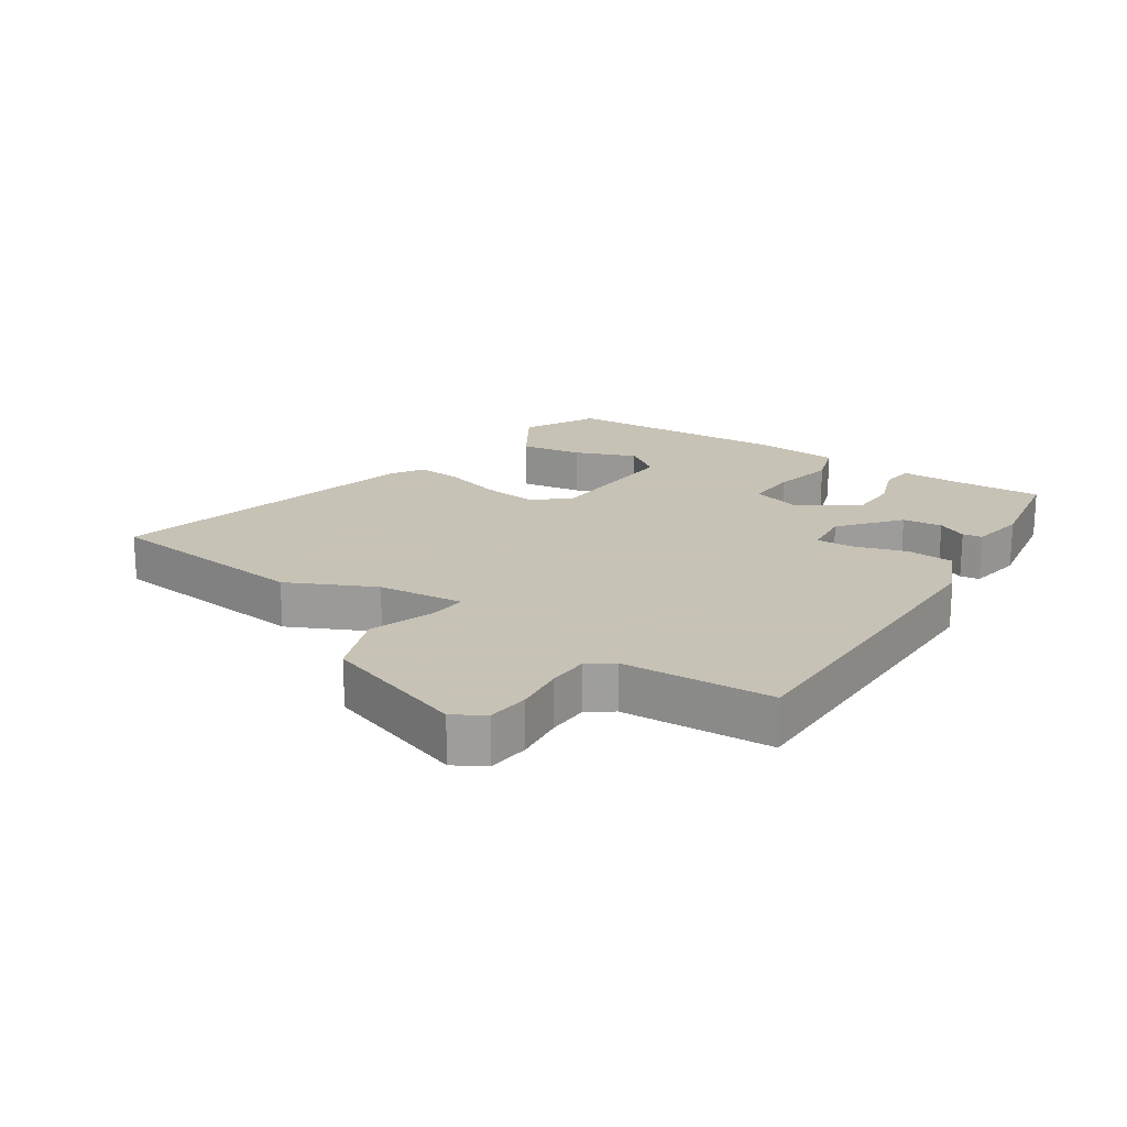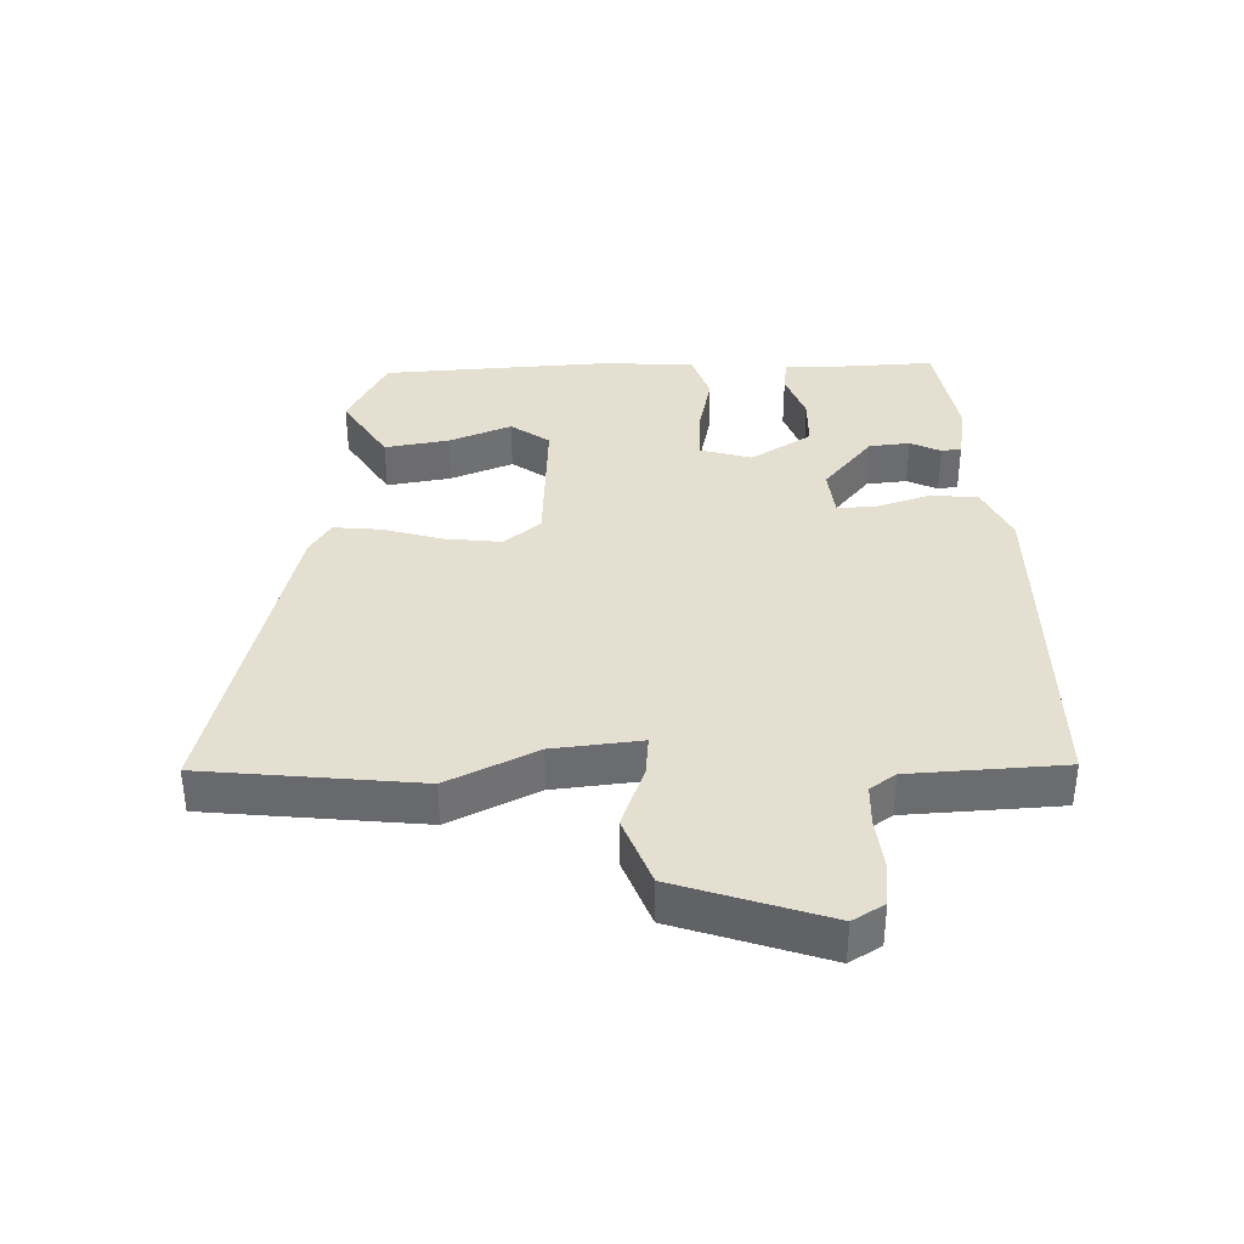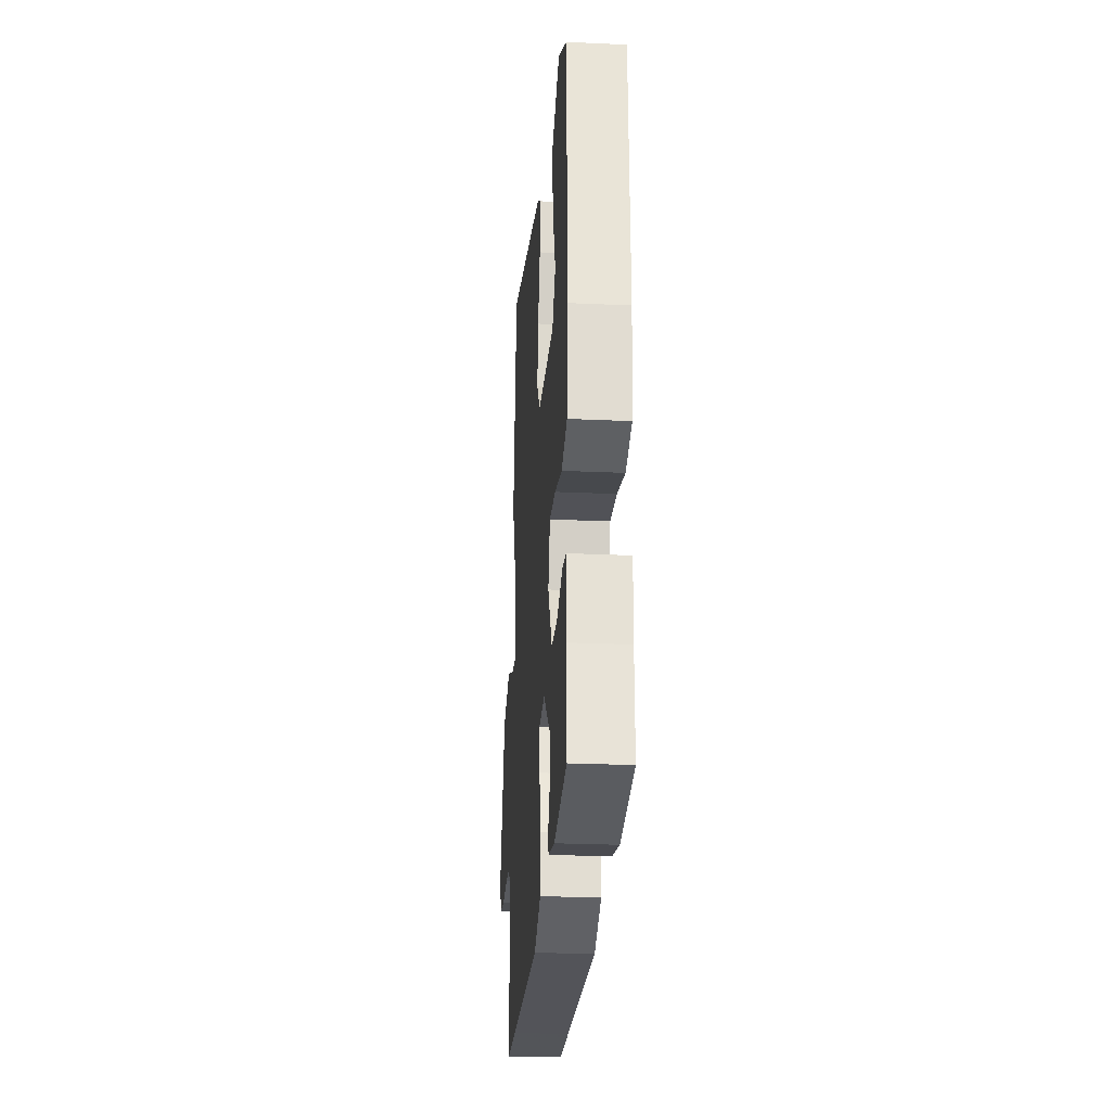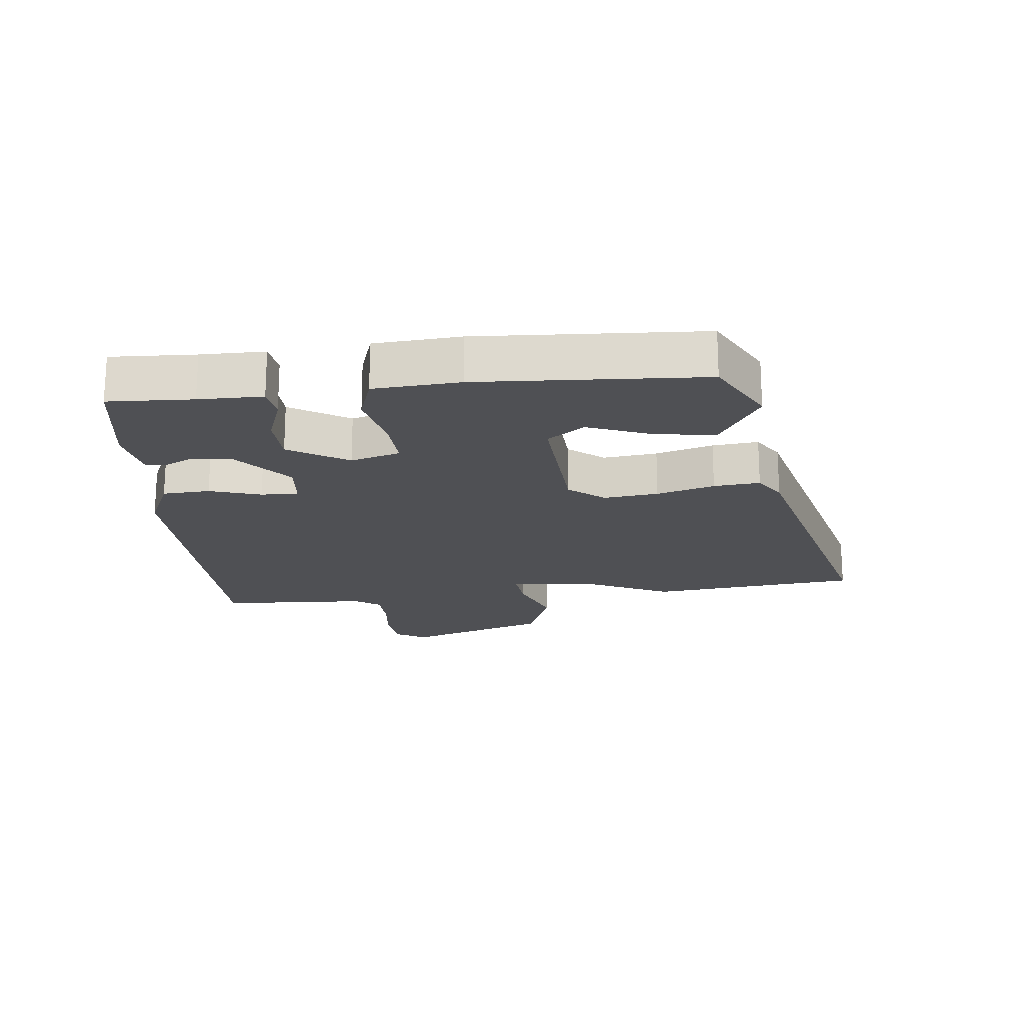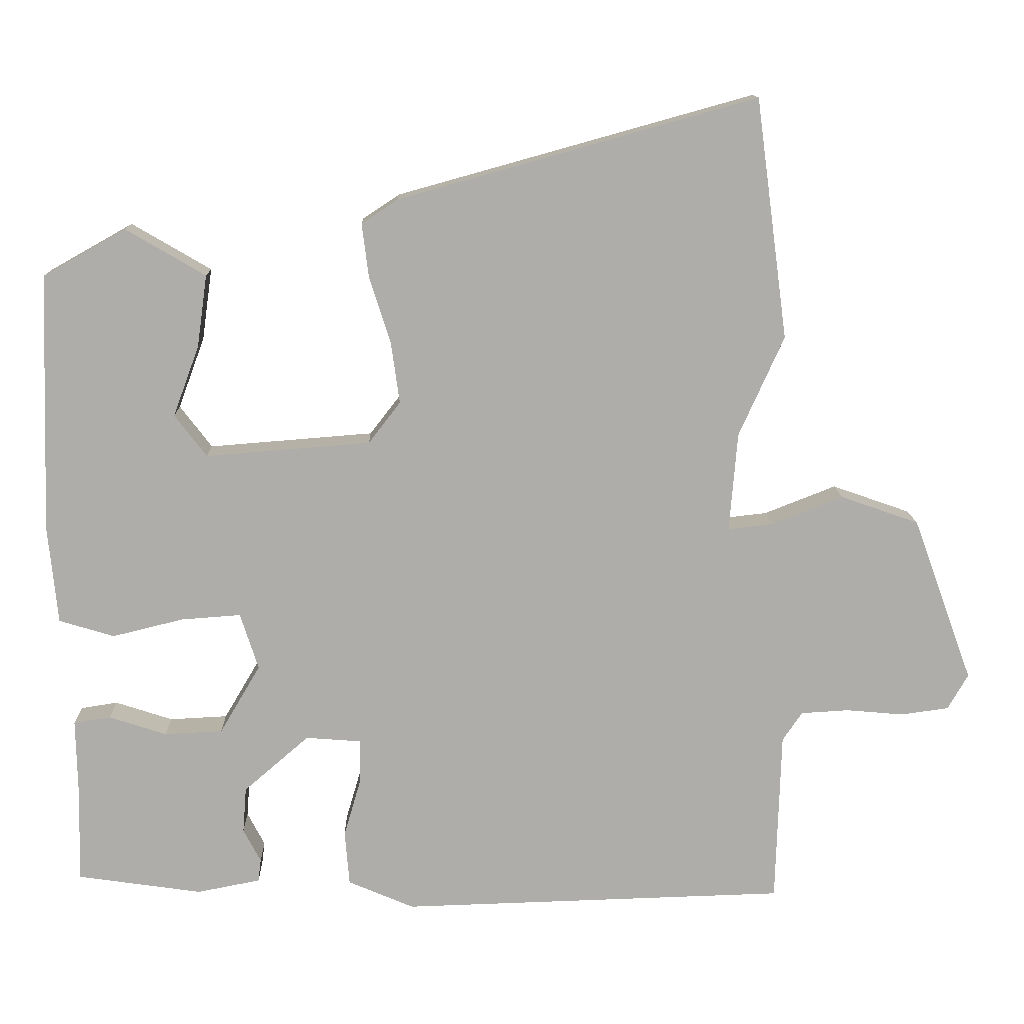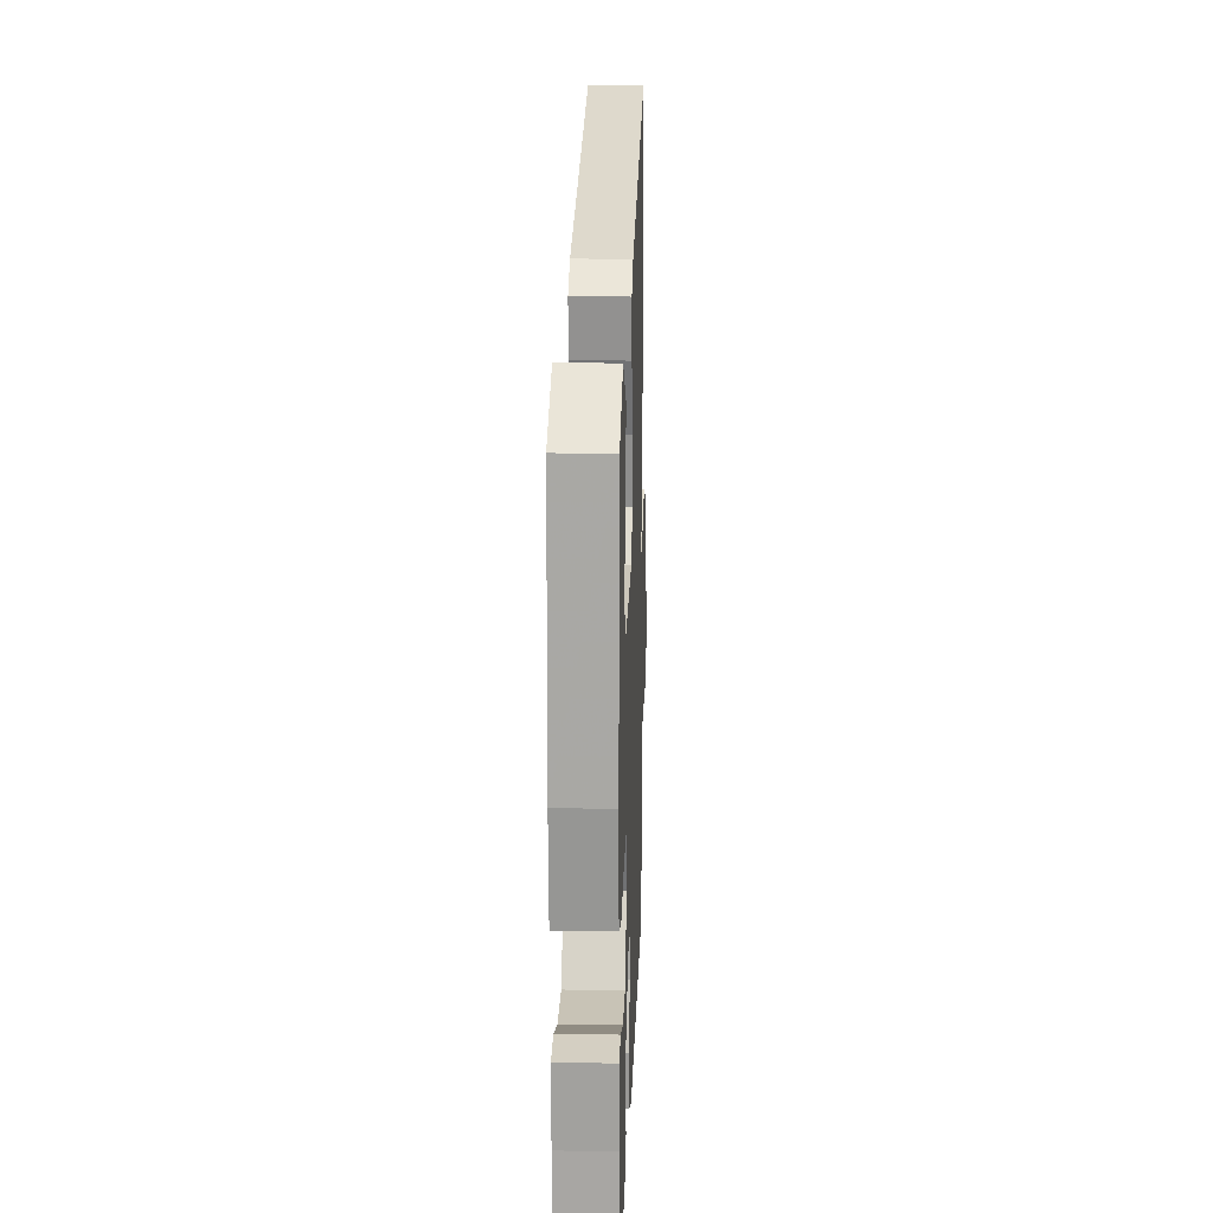
<metadata>
{"format":"obj","ext":"obj","renderer":"f3d","projection":"perspective","resolution":1024,"background":"white","views":[{"elev":19.1,"azim":122.1,"up":"+Y"},{"elev":36.7,"azim":87.0,"up":"+Y"},{"elev":-25.6,"azim":-94.2,"up":"+Z"},{"elev":-19.2,"azim":-85.1,"up":"+Y"},{"elev":12.9,"azim":-1.3,"up":"+Z"},{"elev":16.6,"azim":-88.0,"up":"+Z"}]}
</metadata>
<code>
v 0.528 0.07 -0.499
v 0.394 0.07 -0.503
v -0.004 0.07 -0.515
v -0.095 0.07 -0.476
v -0.101 0.07 -0.401
v -0.077 0.07 -0.319
v -0.076 0.07 -0.26
v -0.153 0.07 -0.254
v -0.243 0.07 -0.332
v -0.248 0.07 -0.395
v -0.224 0.07 -0.441
v -0.228 0.07 -0.472
v -0.315 0.07 -0.489
v -0.487 0.07 -0.464
v -0.484 0.07 -0.33
v -0.486 0.07 -0.229
v -0.435 0.07 -0.221
v -0.356 0.07 -0.247
v -0.276 0.07 -0.243
v -0.22 0.07 -0.148
v -0.245 0.07 -0.07
v -0.327 0.07 -0.076
v -0.425 0.07 -0.1
v -0.501 0.07 -0.077
v -0.514 0.07 0.059
v -0.502 0.07 0.415
v -0.388 0.07 0.479
v -0.279 0.07 0.415
v -0.293 0.07 0.316
v -0.329 0.07 0.219
v -0.285 0.07 0.161
v -0.058 0.07 0.179
v -0.014 0.07 0.236
v -0.026 0.07 0.322
v -0.055 0.07 0.413
v -0.064 0.07 0.486
v -0.014 0.07 0.519
v 0.479 0.07 0.656
v 0.523 0.07 0.326
v 0.461 0.07 0.188
v 0.45 0.07 0.052
v 0.511 0.07 0.059
v 0.61 0.07 0.098
v 0.718 0.07 0.06
v 0.801 0.07 -0.167
v 0.773 0.07 -0.216
v 0.707 0.07 -0.225
v 0.628 0.07 -0.218
v 0.562 0.07 -0.222
v 0.535 0.07 -0.262
v 0.528 0 -0.499
v 0.394 0 -0.503
v -0.004 0 -0.515
v -0.095 0 -0.476
v -0.101 0 -0.401
v -0.077 0 -0.319
v -0.076 0 -0.26
v -0.153 0 -0.254
v -0.243 0 -0.332
v -0.248 0 -0.395
v -0.224 0 -0.441
v -0.228 0 -0.472
v -0.315 0 -0.489
v -0.487 0 -0.464
v -0.484 0 -0.33
v -0.486 0 -0.229
v -0.435 0 -0.221
v -0.356 0 -0.247
v -0.276 0 -0.243
v -0.22 0 -0.148
v -0.245 0 -0.07
v -0.327 0 -0.076
v -0.425 0 -0.1
v -0.501 0 -0.077
v -0.514 0 0.059
v -0.502 0 0.415
v -0.388 0 0.479
v -0.279 0 0.415
v -0.293 0 0.316
v -0.329 0 0.219
v -0.285 0 0.161
v -0.058 0 0.179
v -0.014 0 0.236
v -0.026 0 0.322
v -0.055 0 0.413
v -0.064 0 0.486
v -0.014 0 0.519
v 0.479 0 0.656
v 0.523 0 0.326
v 0.461 0 0.188
v 0.45 0 0.052
v 0.511 0 0.059
v 0.61 0 0.098
v 0.718 0 0.06
v 0.801 0 -0.167
v 0.773 0 -0.216
v 0.707 0 -0.225
v 0.628 0 -0.218
v 0.562 0 -0.222
v 0.535 0 -0.262
f 45 46 47 48
f 45 48 49
f 42 43 44 45
f 41 42 45 49
f 37 38 39 40
f 37 40 41
f 34 35 36 37
f 33 34 37 41
f 32 33 41 49
f 27 28 29 30
f 25 26 27 30
f 25 30 31
f 22 23 24 25
f 21 22 25 31
f 20 21 31 32
f 15 16 17 18
f 15 18 19
f 14 15 19
f 13 14 19
f 10 11 12 13
f 9 10 13 19
f 8 9 19 20
f 3 4 5 6
f 2 3 6 7
f 50 1 2 7
f 20 32 49 50
f 7 8 20 50
f 98 97 96 95
f 99 98 95
f 95 94 93 92
f 99 95 92 91
f 90 89 88 87
f 91 90 87
f 87 86 85 84
f 91 87 84 83
f 99 91 83 82
f 80 79 78 77
f 80 77 76 75
f 81 80 75
f 75 74 73 72
f 81 75 72 71
f 82 81 71 70
f 68 67 66 65
f 69 68 65
f 69 65 64
f 69 64 63
f 63 62 61 60
f 69 63 60 59
f 70 69 59 58
f 56 55 54 53
f 57 56 53 52
f 57 52 51 100
f 100 99 82 70
f 100 70 58 57
f 1 51 52 2
f 2 52 53 3
f 3 53 54 4
f 4 54 55 5
f 5 55 56 6
f 6 56 57 7
f 7 57 58 8
f 8 58 59 9
f 9 59 60 10
f 10 60 61 11
f 11 61 62 12
f 12 62 63 13
f 13 63 64 14
f 14 64 65 15
f 15 65 66 16
f 16 66 67 17
f 17 67 68 18
f 18 68 69 19
f 19 69 70 20
f 20 70 71 21
f 21 71 72 22
f 22 72 73 23
f 23 73 74 24
f 24 74 75 25
f 25 75 76 26
f 26 76 77 27
f 27 77 78 28
f 28 78 79 29
f 29 79 80 30
f 30 80 81 31
f 31 81 82 32
f 32 82 83 33
f 33 83 84 34
f 34 84 85 35
f 35 85 86 36
f 36 86 87 37
f 37 87 88 38
f 38 88 89 39
f 39 89 90 40
f 40 90 91 41
f 41 91 92 42
f 42 92 93 43
f 43 93 94 44
f 44 94 95 45
f 45 95 96 46
f 46 96 97 47
f 47 97 98 48
f 48 98 99 49
f 49 99 100 50
f 50 100 51 1

</code>
